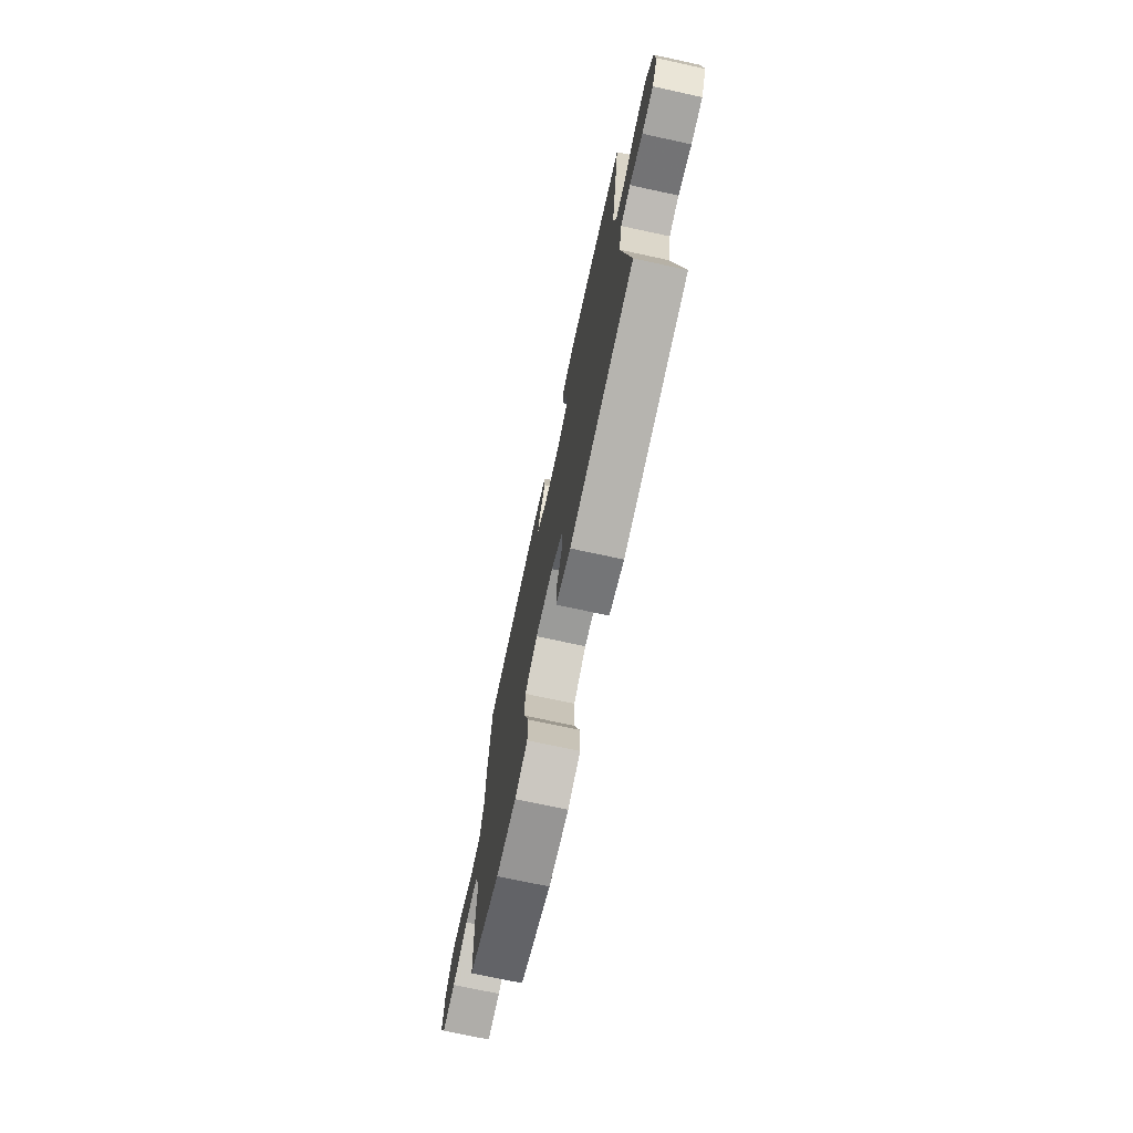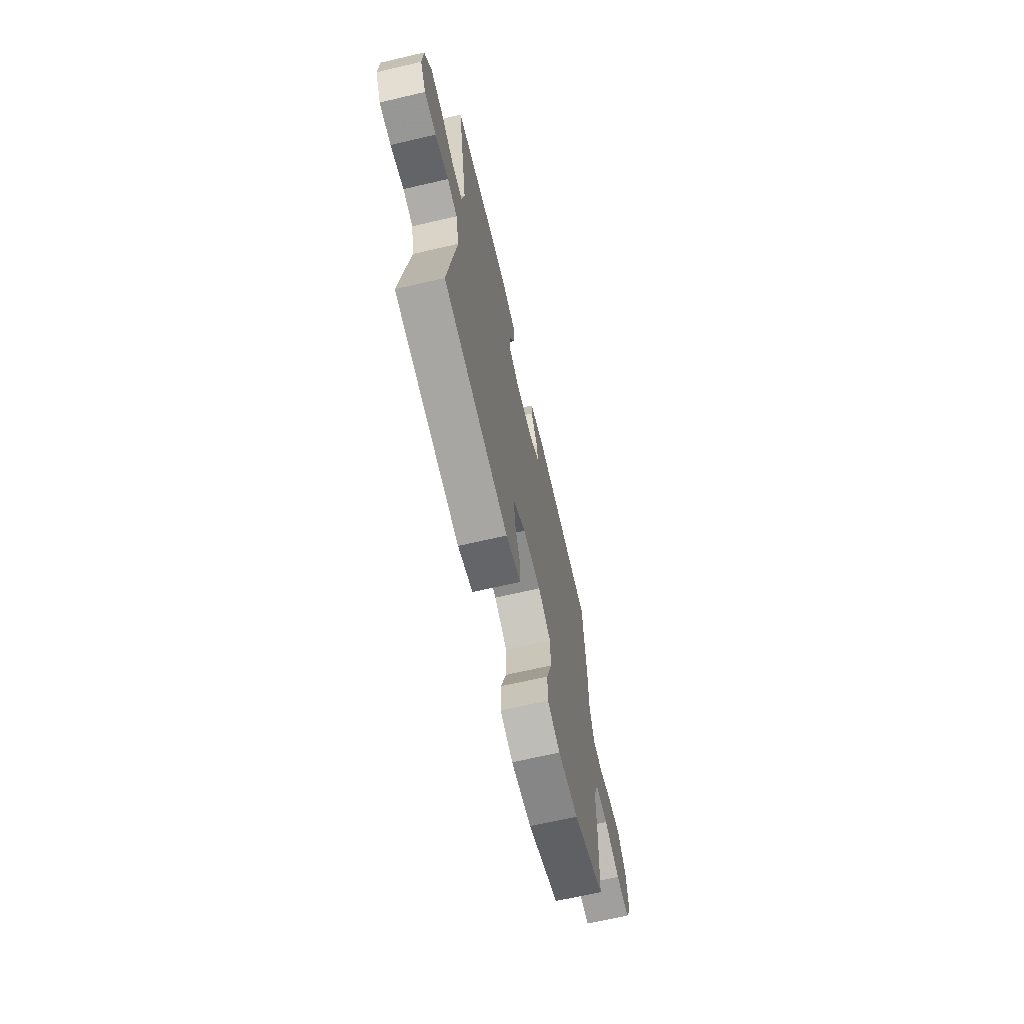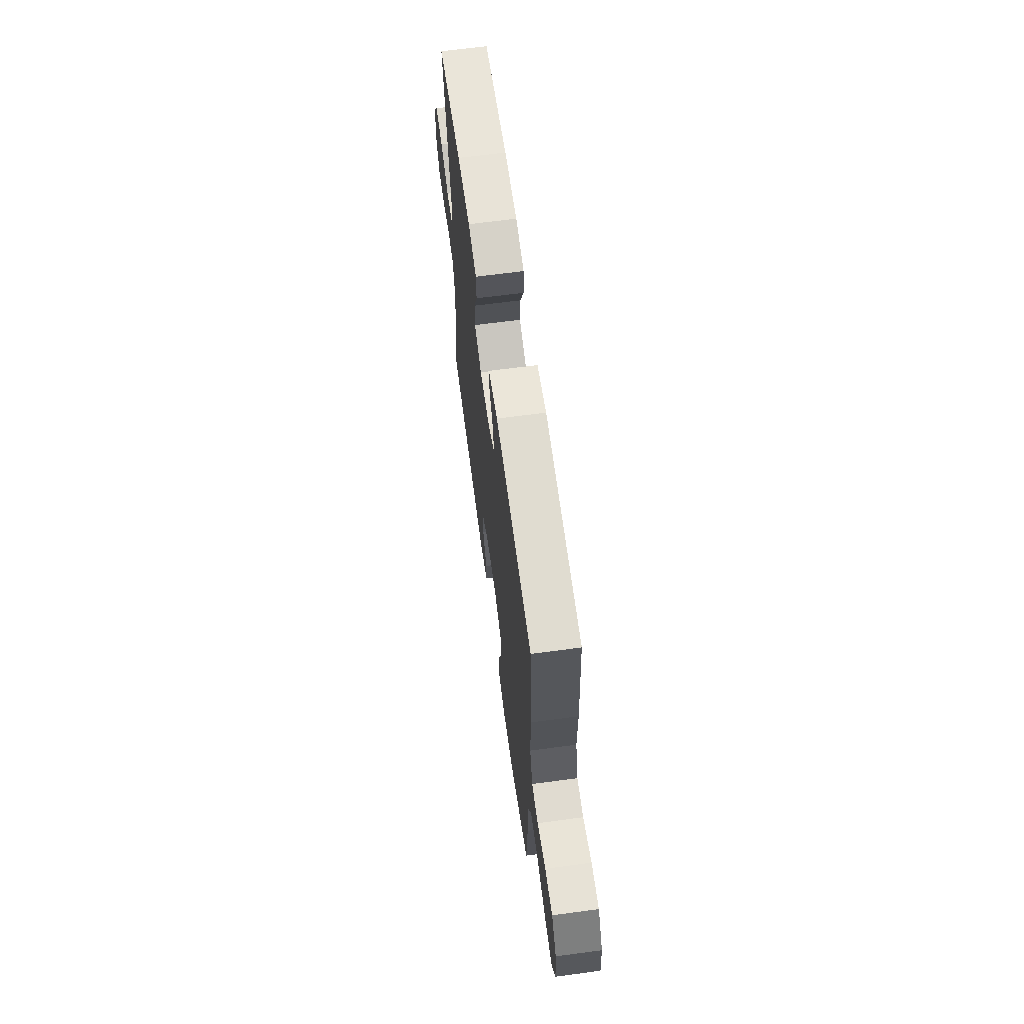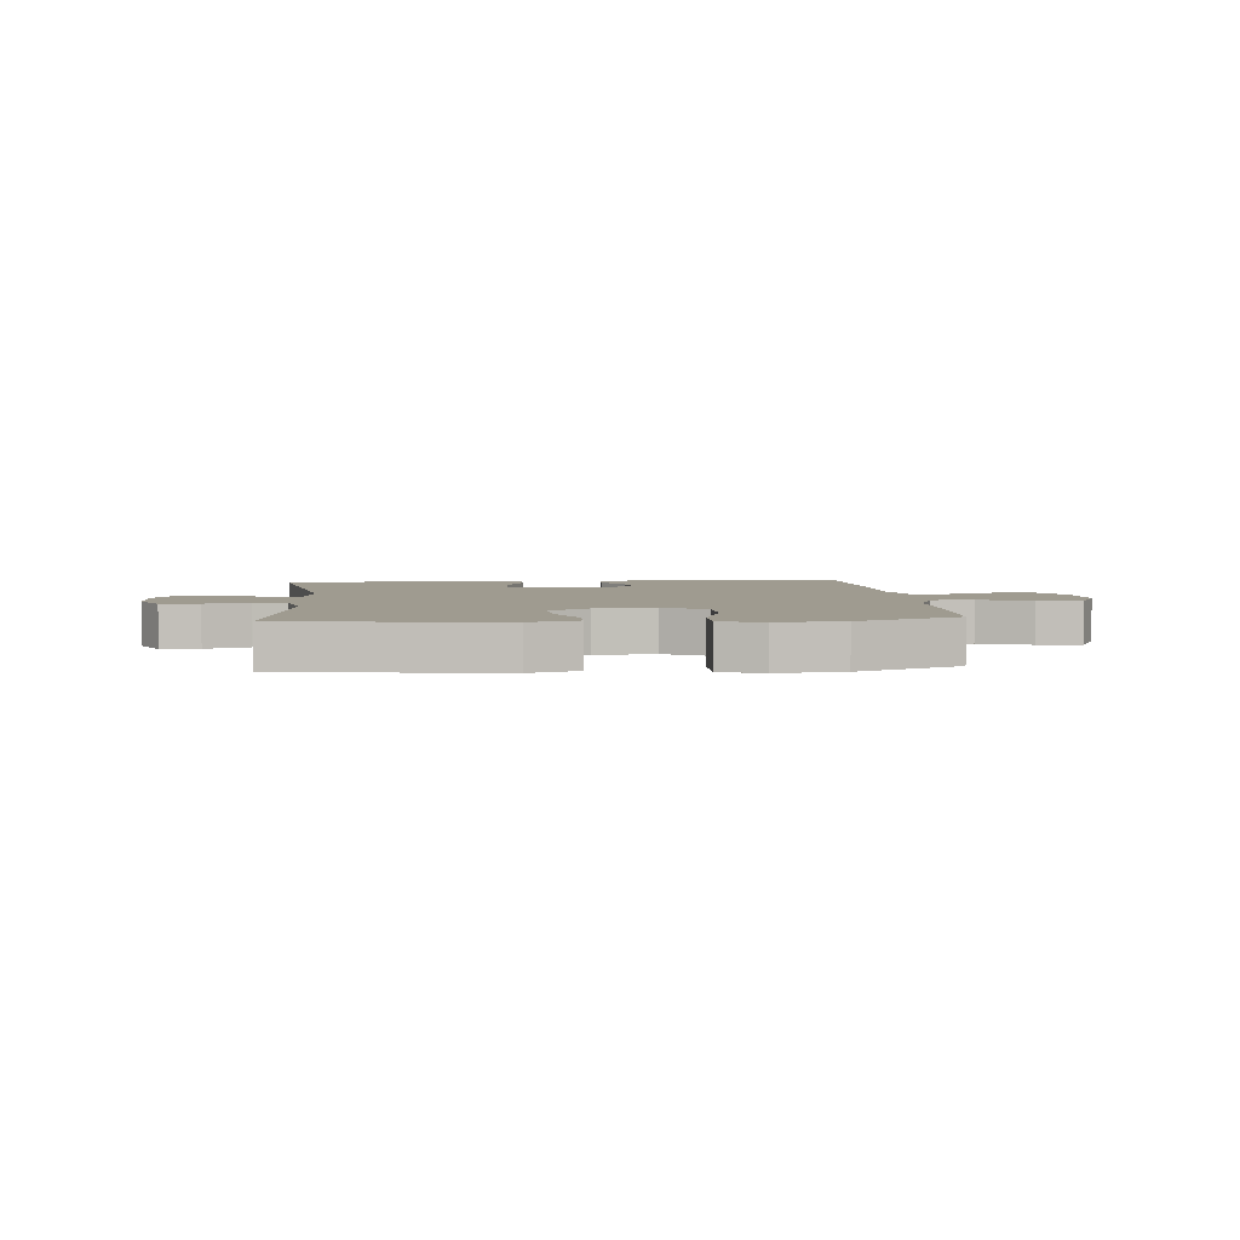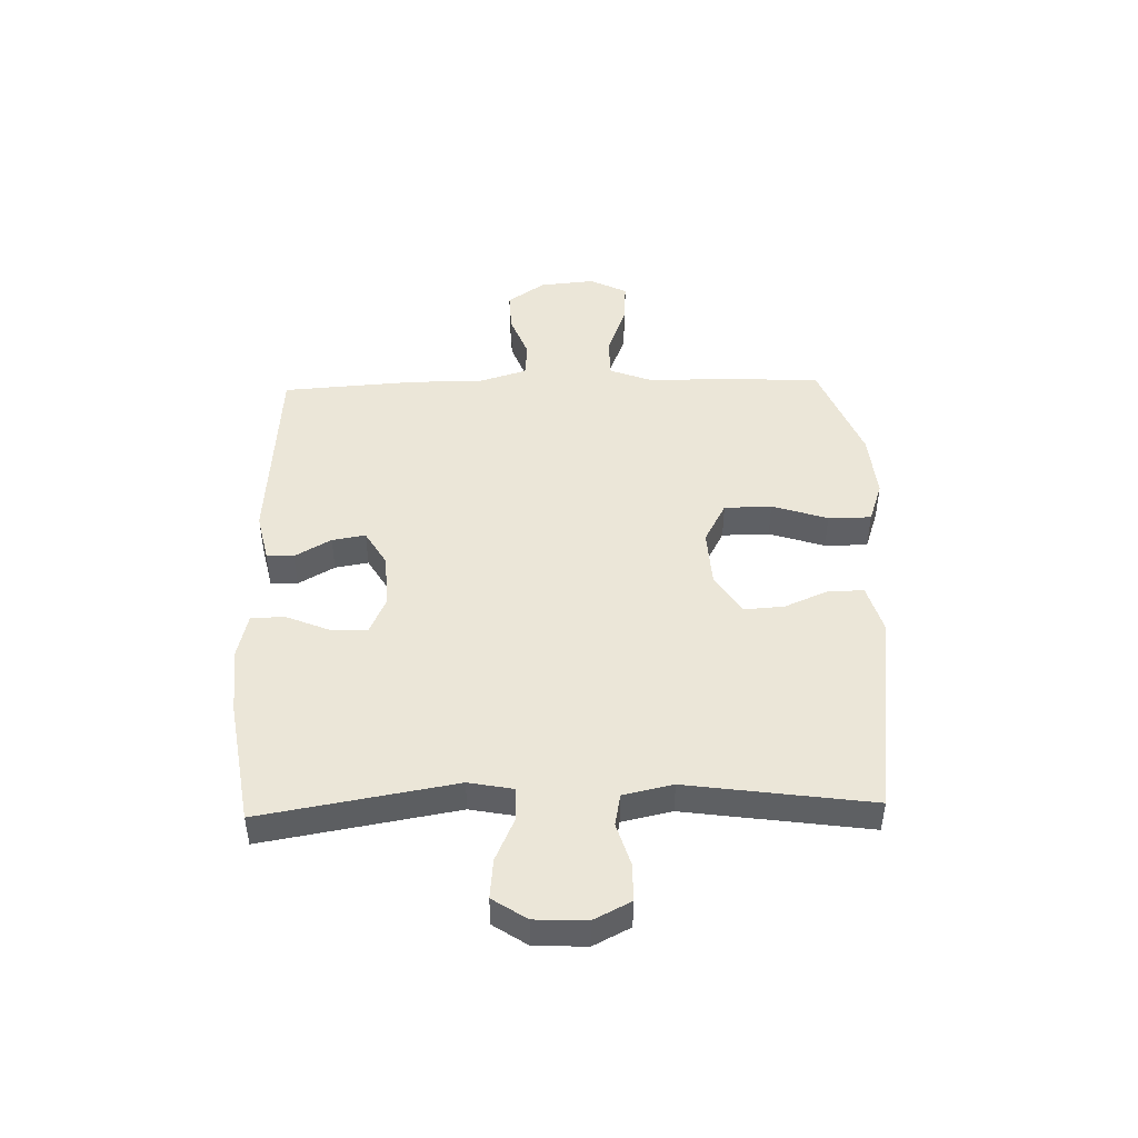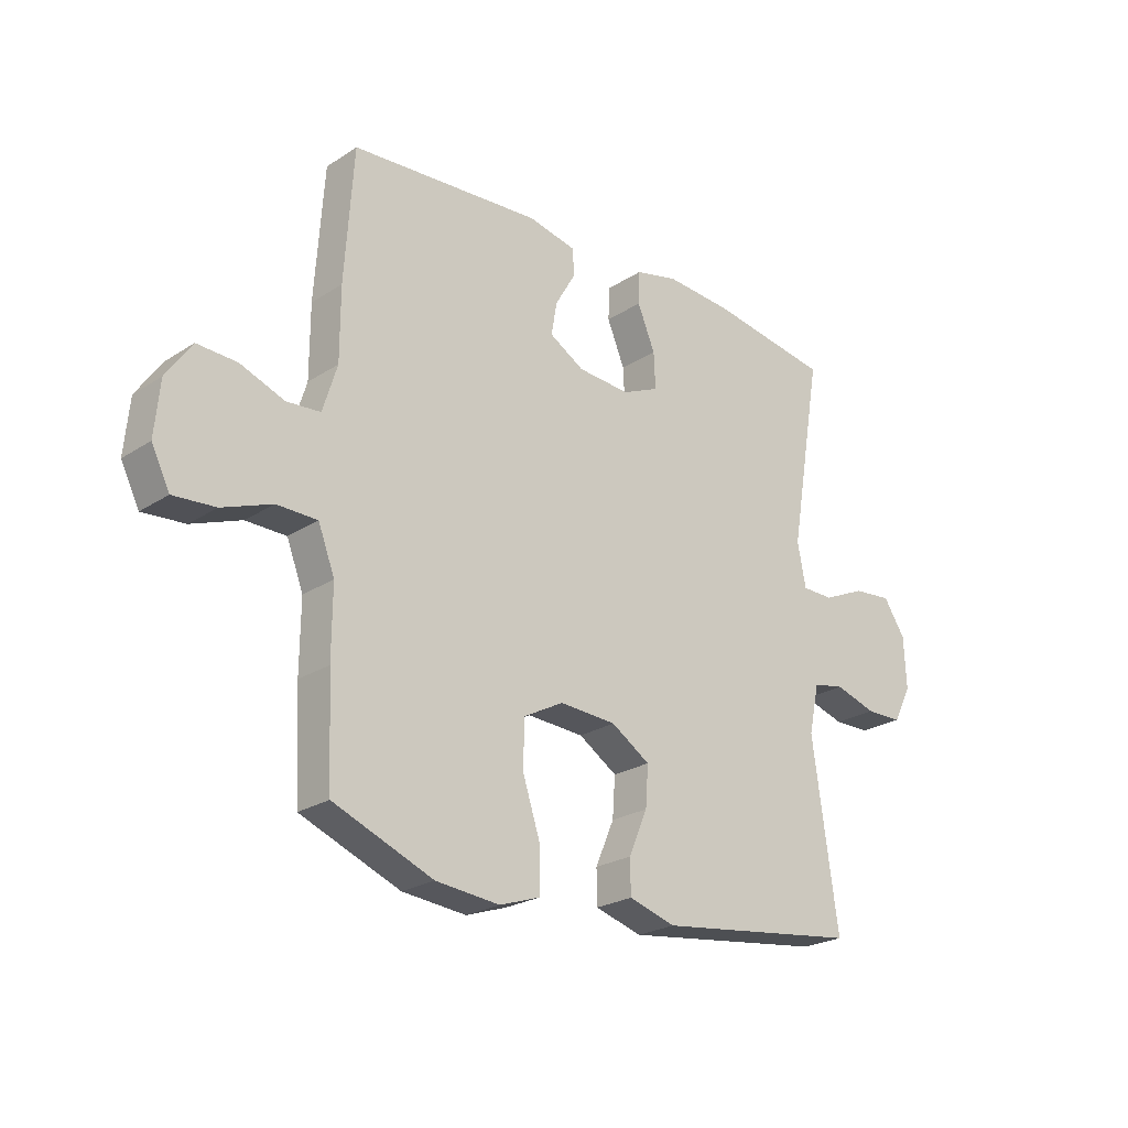
<metadata>
{"format":"obj","ext":"obj","renderer":"f3d","projection":"perspective","resolution":1024,"background":"white","views":[{"elev":-72.9,"azim":77.8,"up":"+Z"},{"elev":-67.2,"azim":103.1,"up":"+Z"},{"elev":65.5,"azim":-97.7,"up":"+Z"},{"elev":4.0,"azim":174.6,"up":"+Y"},{"elev":46.4,"azim":88.4,"up":"+Y"},{"elev":-23.8,"azim":-43.0,"up":"+Z"}]}
</metadata>
<code>
v -0.5 0.07 -0.5
v -0.509 0.07 -0.315
v -0.508 0.07 -0.191
v -0.538 0.07 -0.113
v -0.611 0.07 -0.112
v -0.701 0.07 -0.146
v -0.777 0.07 -0.152
v -0.81 0.07 -0.086
v -0.801 0.07 0.011
v -0.755 0.07 0.078
v -0.683 0.07 0.075
v -0.603 0.07 0.045
v -0.542 0.07 0.05
v -0.516 0.07 0.134
v -0.516 0.07 0.263
v -0.5 0.07 0.5
v -0.153 0.07 0.526
v -0.066 0.07 0.507
v -0.064 0.07 0.459
v -0.101 0.07 0.395
v -0.111 0.07 0.336
v -0.048 0.07 0.299
v 0.047 0.07 0.293
v 0.114 0.07 0.323
v 0.111 0.07 0.388
v 0.079 0.07 0.465
v 0.081 0.07 0.524
v 0.159 0.07 0.543
v 0.28 0.07 0.535
v 0.5 0.07 0.5
v 0.441 0.07 0.157
v 0.456 0.07 0.079
v 0.513 0.07 0.078
v 0.591 0.07 0.113
v 0.661 0.07 0.12
v 0.701 0.07 0.06
v 0.705 0.07 -0.032
v 0.672 0.07 -0.097
v 0.606 0.07 -0.098
v 0.53 0.07 -0.075
v 0.473 0.07 -0.086
v 0.454 0.07 -0.174
v 0.5 0.07 -0.5
v 0.131 0.07 -0.549
v 0.046 0.07 -0.524
v 0.045 0.07 -0.463
v 0.079 0.07 -0.384
v 0.084 0.07 -0.312
v 0.014 0.07 -0.267
v -0.089 0.07 -0.261
v -0.162 0.07 -0.3
v -0.163 0.07 -0.384
v -0.131 0.07 -0.482
v -0.131 0.07 -0.558
v -0.204 0.07 -0.583
v -0.32 0.07 -0.572
v -0.5 0 -0.5
v -0.509 0 -0.315
v -0.508 0 -0.191
v -0.538 0 -0.113
v -0.611 0 -0.112
v -0.701 0 -0.146
v -0.777 0 -0.152
v -0.81 0 -0.086
v -0.801 0 0.011
v -0.755 0 0.078
v -0.683 0 0.075
v -0.603 0 0.045
v -0.542 0 0.05
v -0.516 0 0.134
v -0.516 0 0.263
v -0.5 0 0.5
v -0.153 0 0.526
v -0.066 0 0.507
v -0.064 0 0.459
v -0.101 0 0.395
v -0.111 0 0.336
v -0.048 0 0.299
v 0.047 0 0.293
v 0.114 0 0.323
v 0.111 0 0.388
v 0.079 0 0.465
v 0.081 0 0.524
v 0.159 0 0.543
v 0.28 0 0.535
v 0.5 0 0.5
v 0.441 0 0.157
v 0.456 0 0.079
v 0.513 0 0.078
v 0.591 0 0.113
v 0.661 0 0.12
v 0.701 0 0.06
v 0.705 0 -0.032
v 0.672 0 -0.097
v 0.606 0 -0.098
v 0.53 0 -0.075
v 0.473 0 -0.086
v 0.454 0 -0.174
v 0.5 0 -0.5
v 0.131 0 -0.549
v 0.046 0 -0.524
v 0.045 0 -0.463
v 0.079 0 -0.384
v 0.084 0 -0.312
v 0.014 0 -0.267
v -0.089 0 -0.261
v -0.162 0 -0.3
v -0.163 0 -0.384
v -0.131 0 -0.482
v -0.131 0 -0.558
v -0.204 0 -0.583
v -0.32 0 -0.572
f 1 2 3
f 56 1 3
f 55 56 3
f 54 55 3
f 53 54 3
f 52 53 3
f 51 52 3 4
f 50 51 4
f 49 50 4
f 45 46 47
f 44 45 47
f 43 44 47
f 42 43 47
f 41 42 47 48
f 38 39 40
f 37 38 40
f 36 37 40
f 35 36 40
f 34 35 40
f 33 34 40
f 32 33 40 41
f 41 48 49
f 32 41 49
f 31 32 49
f 29 30 31
f 28 29 31
f 27 28 31
f 26 27 31
f 25 26 31
f 18 19 20
f 17 18 20
f 16 17 20
f 15 16 20
f 14 15 20
f 13 14 20 21
f 10 11 12
f 9 10 12
f 8 9 12
f 7 8 12
f 6 7 12
f 5 6 12
f 4 5 12 13
f 13 21 22
f 4 13 22
f 49 4 22
f 24 25 31
f 23 24 31 49
f 22 23 49
f 59 58 57
f 59 57 112
f 59 112 111
f 59 111 110
f 59 110 109
f 59 109 108
f 60 59 108 107
f 60 107 106
f 60 106 105
f 103 102 101
f 103 101 100
f 103 100 99
f 103 99 98
f 104 103 98 97
f 96 95 94
f 96 94 93
f 96 93 92
f 96 92 91
f 96 91 90
f 96 90 89
f 97 96 89 88
f 105 104 97
f 105 97 88
f 105 88 87
f 87 86 85
f 87 85 84
f 87 84 83
f 87 83 82
f 87 82 81
f 76 75 74
f 76 74 73
f 76 73 72
f 76 72 71
f 76 71 70
f 77 76 70 69
f 68 67 66
f 68 66 65
f 68 65 64
f 68 64 63
f 68 63 62
f 68 62 61
f 69 68 61 60
f 78 77 69
f 78 69 60
f 78 60 105
f 87 81 80
f 105 87 80 79
f 105 79 78
f 1 57 58 2
f 2 58 59 3
f 3 59 60 4
f 4 60 61 5
f 5 61 62 6
f 6 62 63 7
f 7 63 64 8
f 8 64 65 9
f 9 65 66 10
f 10 66 67 11
f 11 67 68 12
f 12 68 69 13
f 13 69 70 14
f 14 70 71 15
f 15 71 72 16
f 16 72 73 17
f 17 73 74 18
f 18 74 75 19
f 19 75 76 20
f 20 76 77 21
f 21 77 78 22
f 22 78 79 23
f 23 79 80 24
f 24 80 81 25
f 25 81 82 26
f 26 82 83 27
f 27 83 84 28
f 28 84 85 29
f 29 85 86 30
f 30 86 87 31
f 31 87 88 32
f 32 88 89 33
f 33 89 90 34
f 34 90 91 35
f 35 91 92 36
f 36 92 93 37
f 37 93 94 38
f 38 94 95 39
f 39 95 96 40
f 40 96 97 41
f 41 97 98 42
f 42 98 99 43
f 43 99 100 44
f 44 100 101 45
f 45 101 102 46
f 46 102 103 47
f 47 103 104 48
f 48 104 105 49
f 49 105 106 50
f 50 106 107 51
f 51 107 108 52
f 52 108 109 53
f 53 109 110 54
f 54 110 111 55
f 55 111 112 56
f 56 112 57 1

</code>
